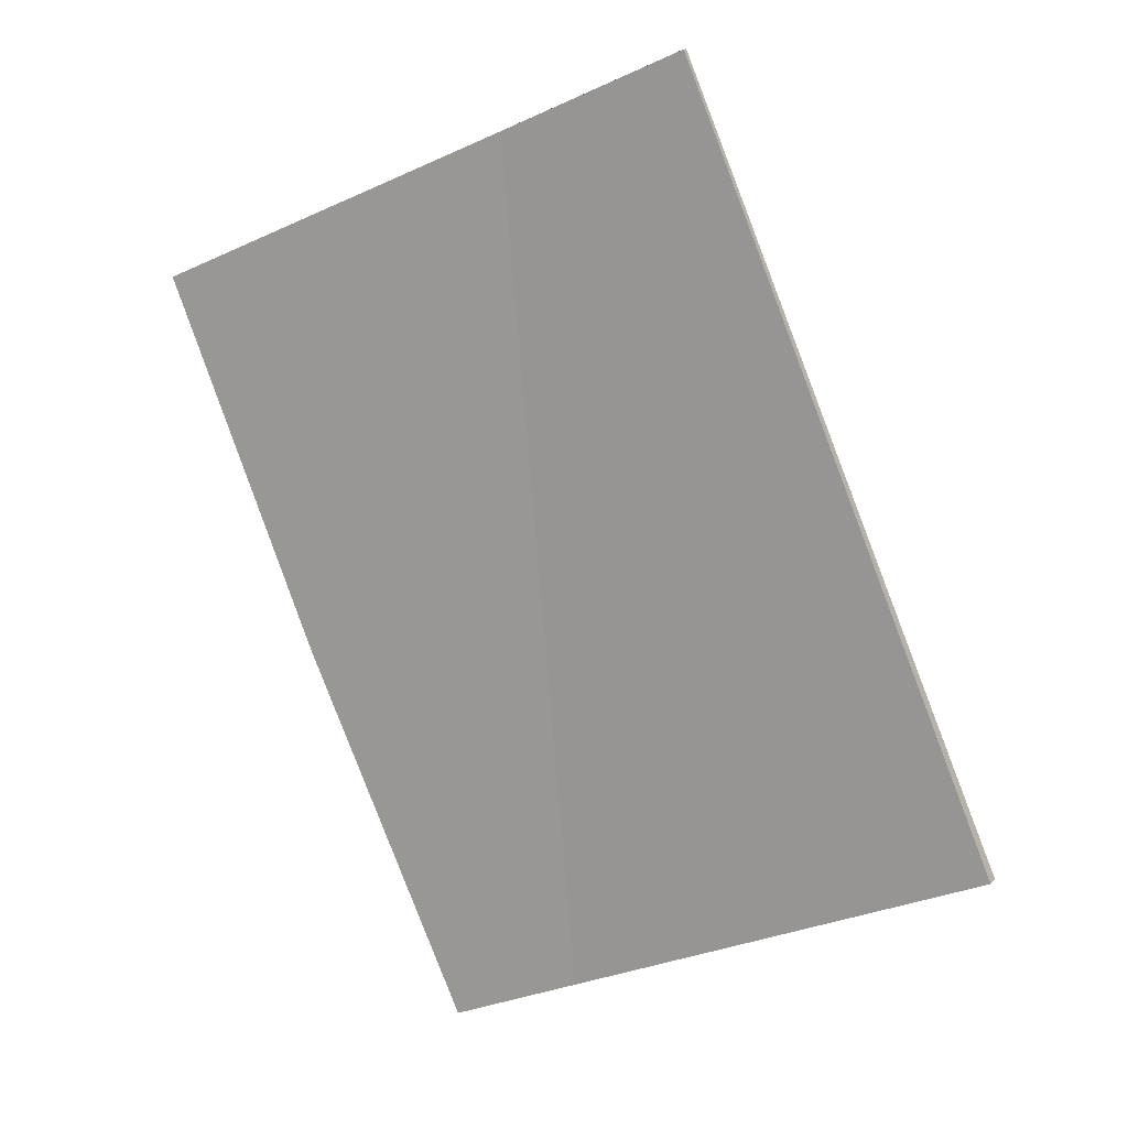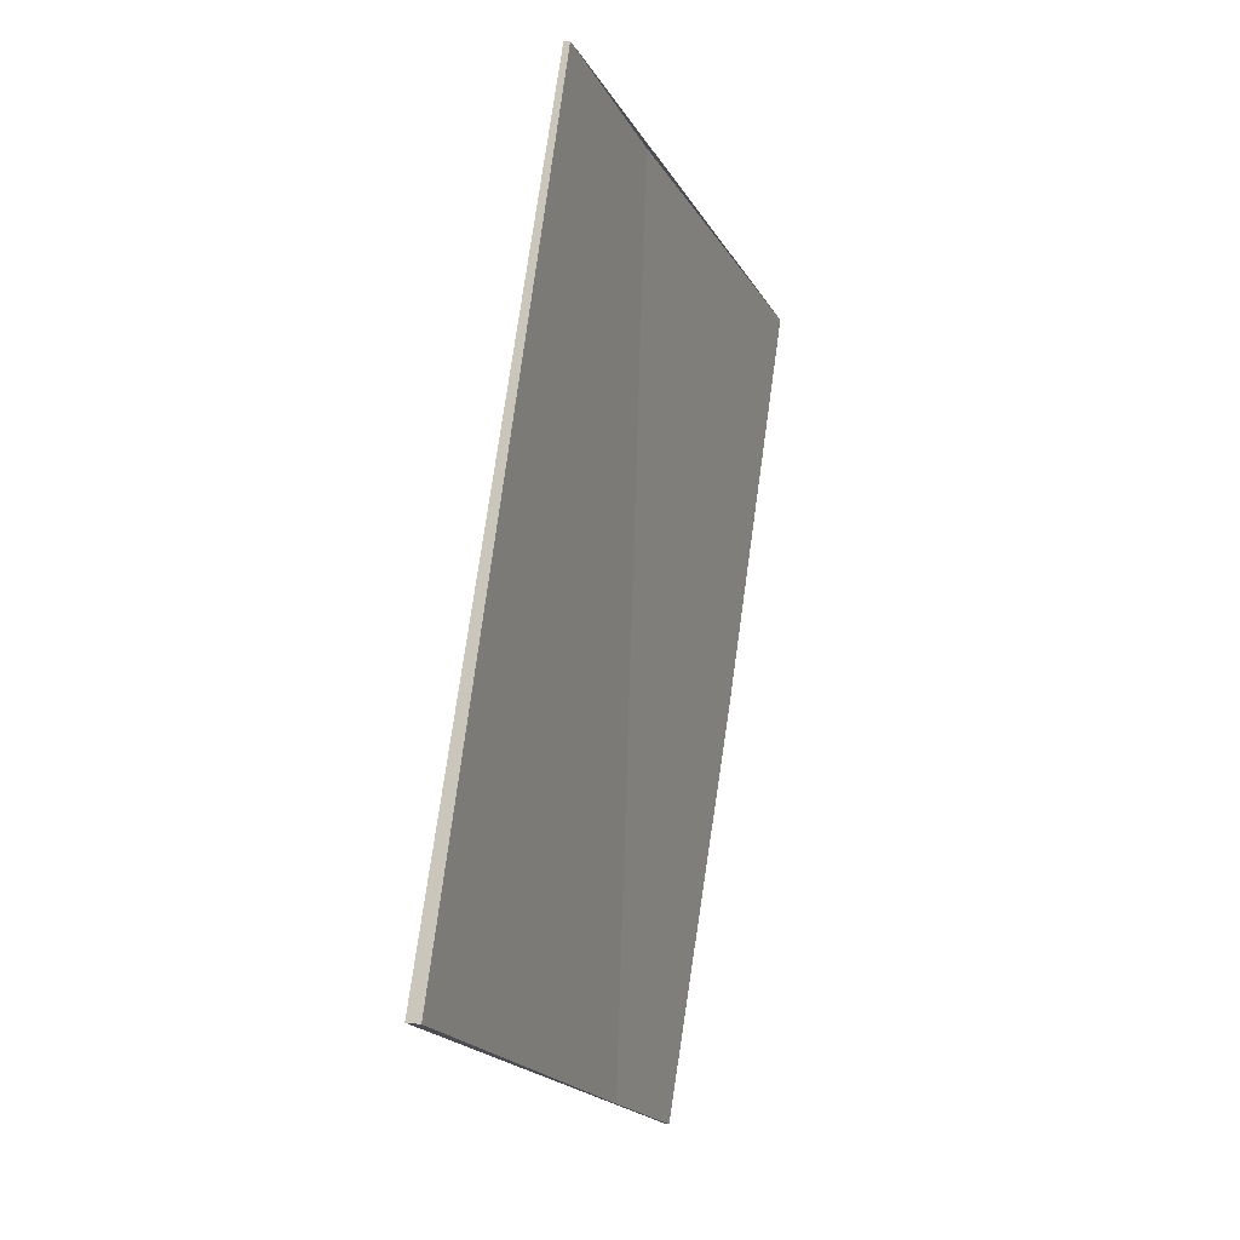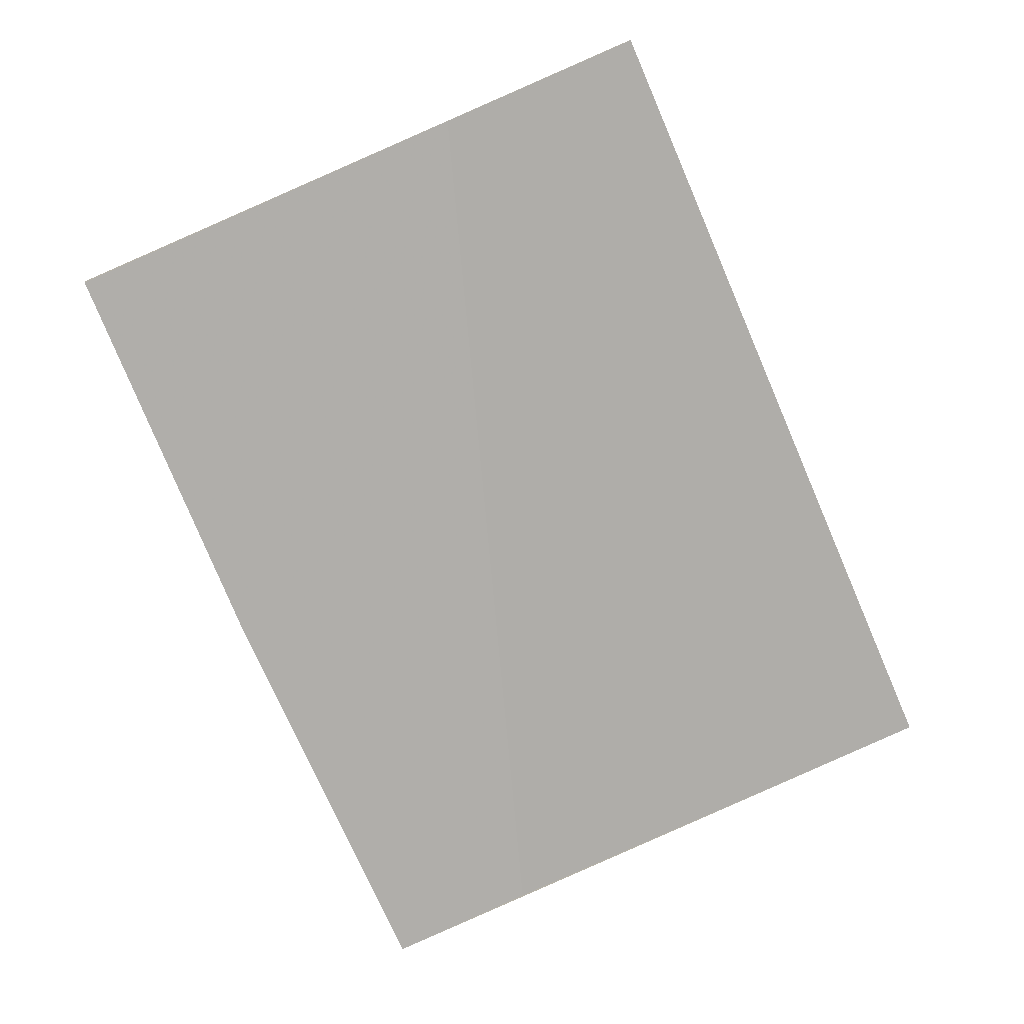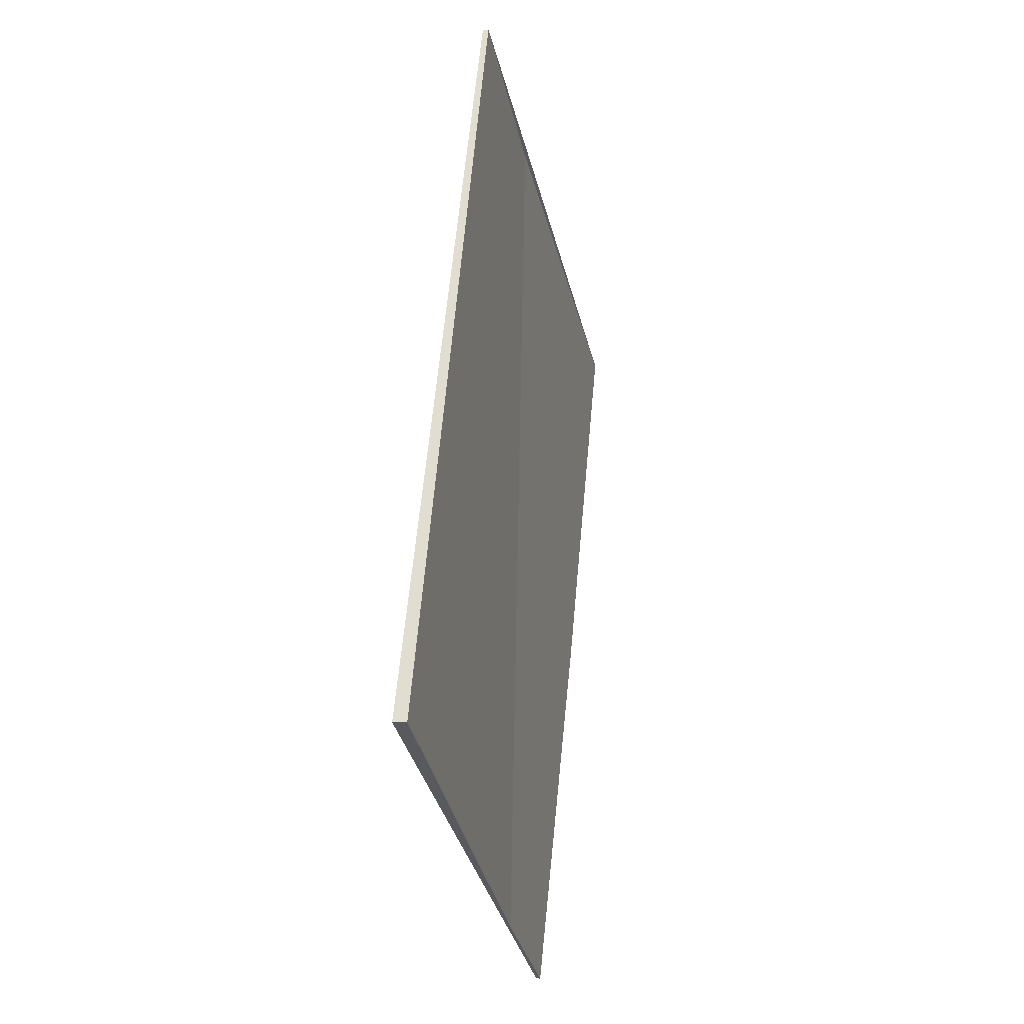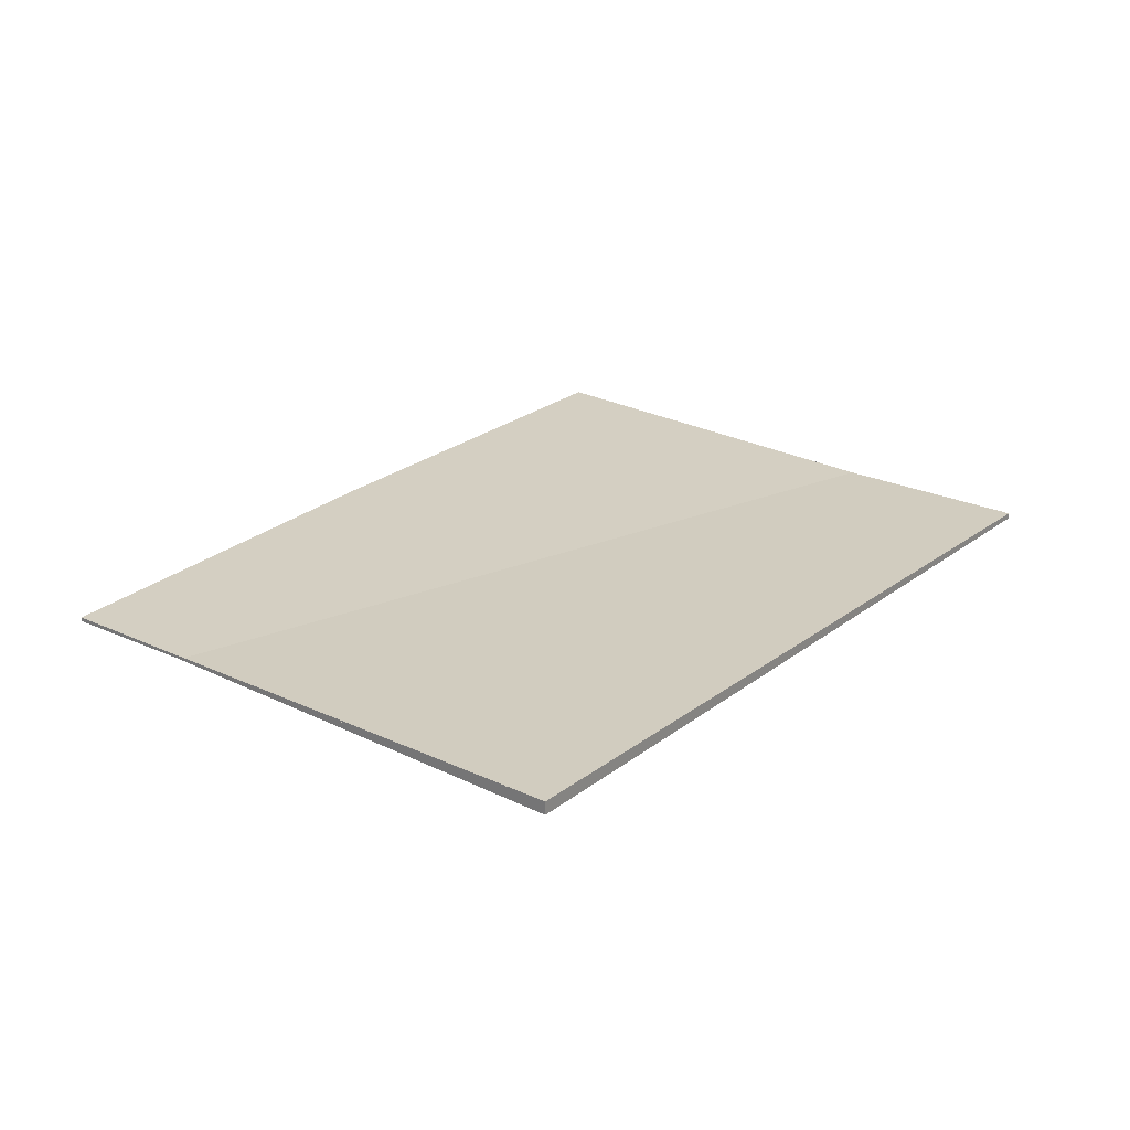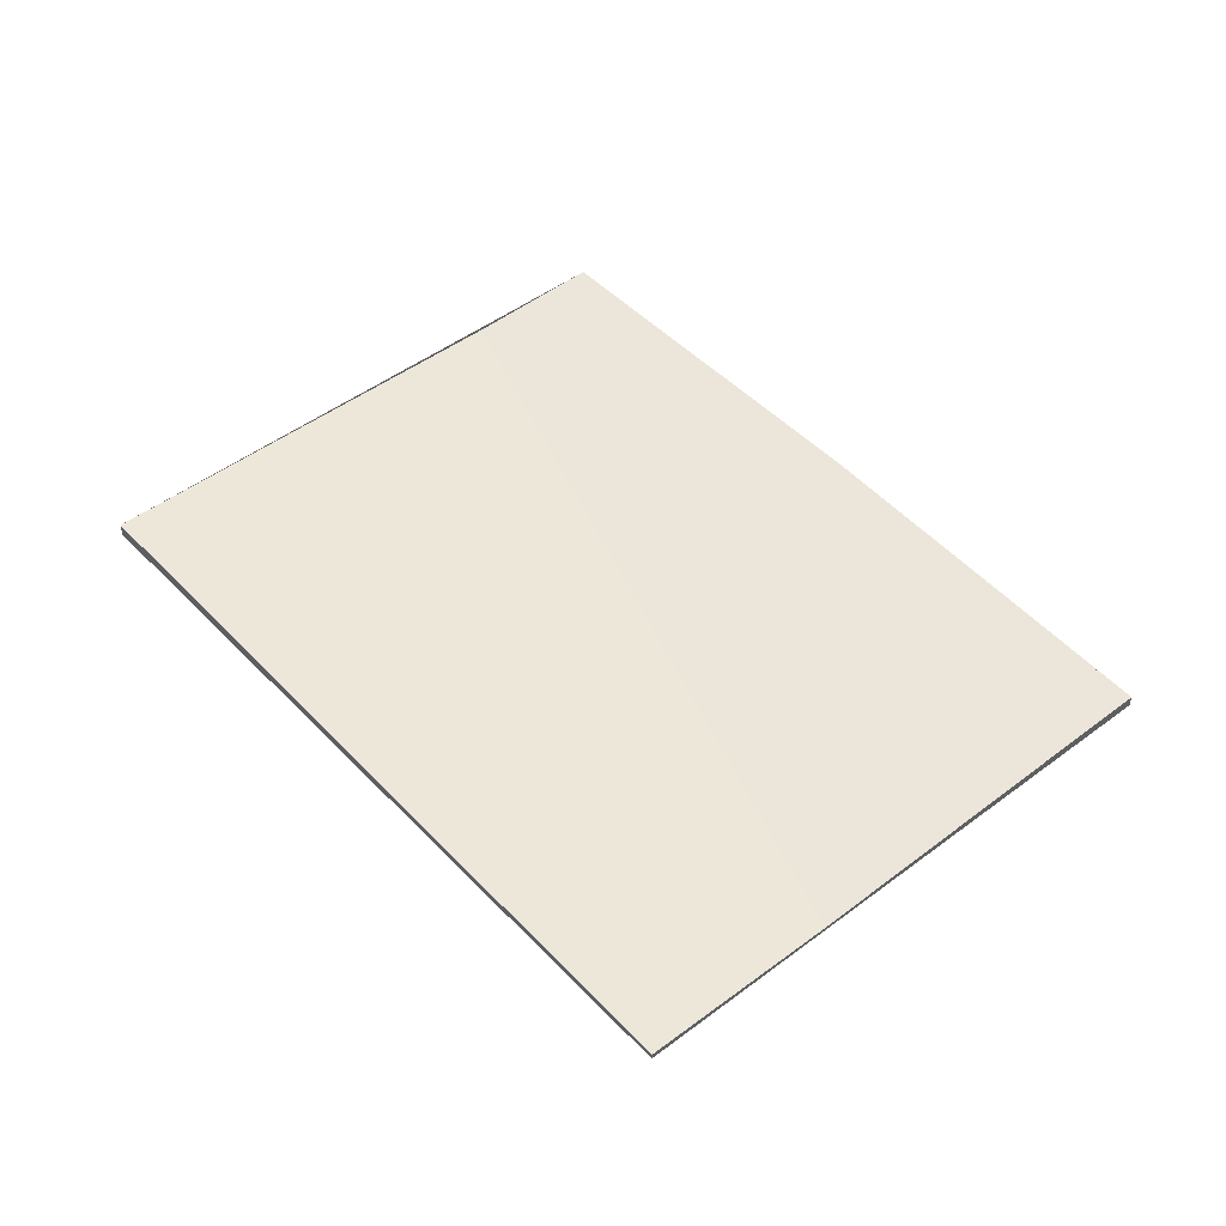
<metadata>
{"format":"obj","ext":"obj","renderer":"f3d","projection":"perspective","resolution":1024,"background":"white","views":[{"elev":14.5,"azim":25.5,"up":"+Y"},{"elev":7.5,"azim":109.9,"up":"+Y"},{"elev":12.8,"azim":-6.2,"up":"+Y"},{"elev":-8.7,"azim":102.1,"up":"+Y"},{"elev":25.5,"azim":62.2,"up":"+Z"},{"elev":48.5,"azim":162.4,"up":"+Z"}]}
</metadata>
<code>
v -2179 -441.2 -0.02099
v -2180 -439.4 -0.04082
v -2180 -439.4 -0.03977
v -2181 -437.6 -0.05864
v -2178 -436.4 0.02952
v -2176 -440.1 0.06717
v -2180 -439.4 -0.04082
v -2179 -441.2 -0.02099
v -2179 -441.2 0
v -2180 -439.4 0
v -2180 -439.4 -0.03977
v -2180 -439.4 -0.04082
v -2180 -439.4 0
v -2180 -439.4 0
v -2181 -437.6 -0.05864
v -2180 -439.4 -0.03977
v -2180 -439.4 0
v -2181 -437.6 -6.939e-18
v -2178 -436.4 0.02952
v -2181 -437.6 -0.05864
v -2181 -437.6 -6.939e-18
v -2178 -436.4 0
v -2176 -440.1 0.06717
v -2178 -436.4 0.02952
v -2178 -436.4 0
v -2176 -440.1 0
v -2179 -441.2 -0.02099
v -2176 -440.1 0.06717
v -2176 -440.1 0
v -2179 -441.2 0
v -2179 -441.2 0
v -2180 -439.4 0
v -2180 -439.4 0
v -2181 -437.6 0
v -2178 -436.4 0
v -2176 -440.1 0
f 2 3 4 5 6 1
f 8 9 10 7
f 12 13 14 11
f 16 17 18 15
f 20 21 22 19
f 24 25 26 23
f 28 29 30 27
f 32 33 34 35 36 31

</code>
